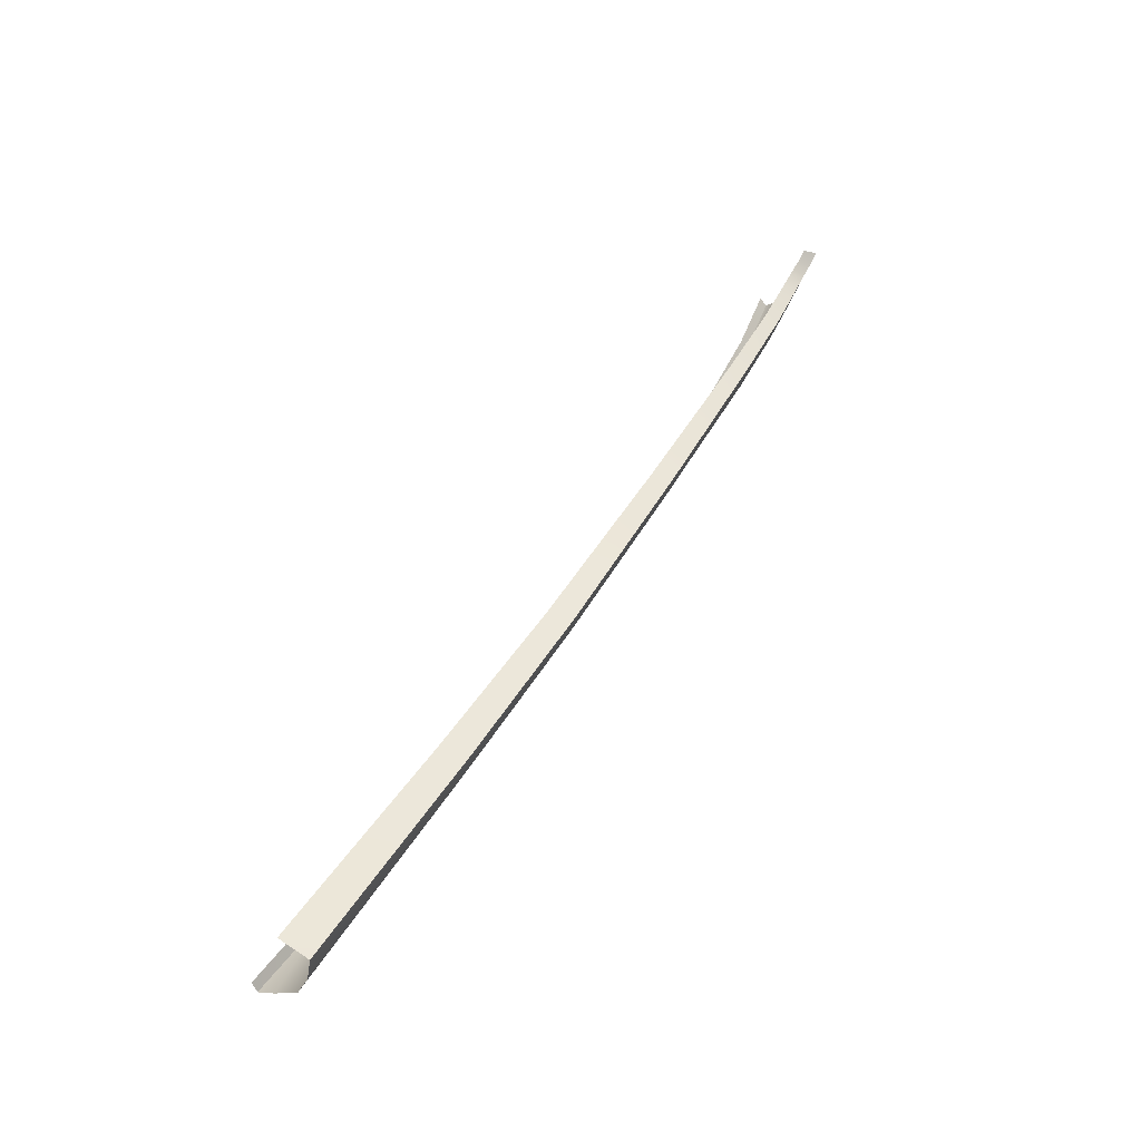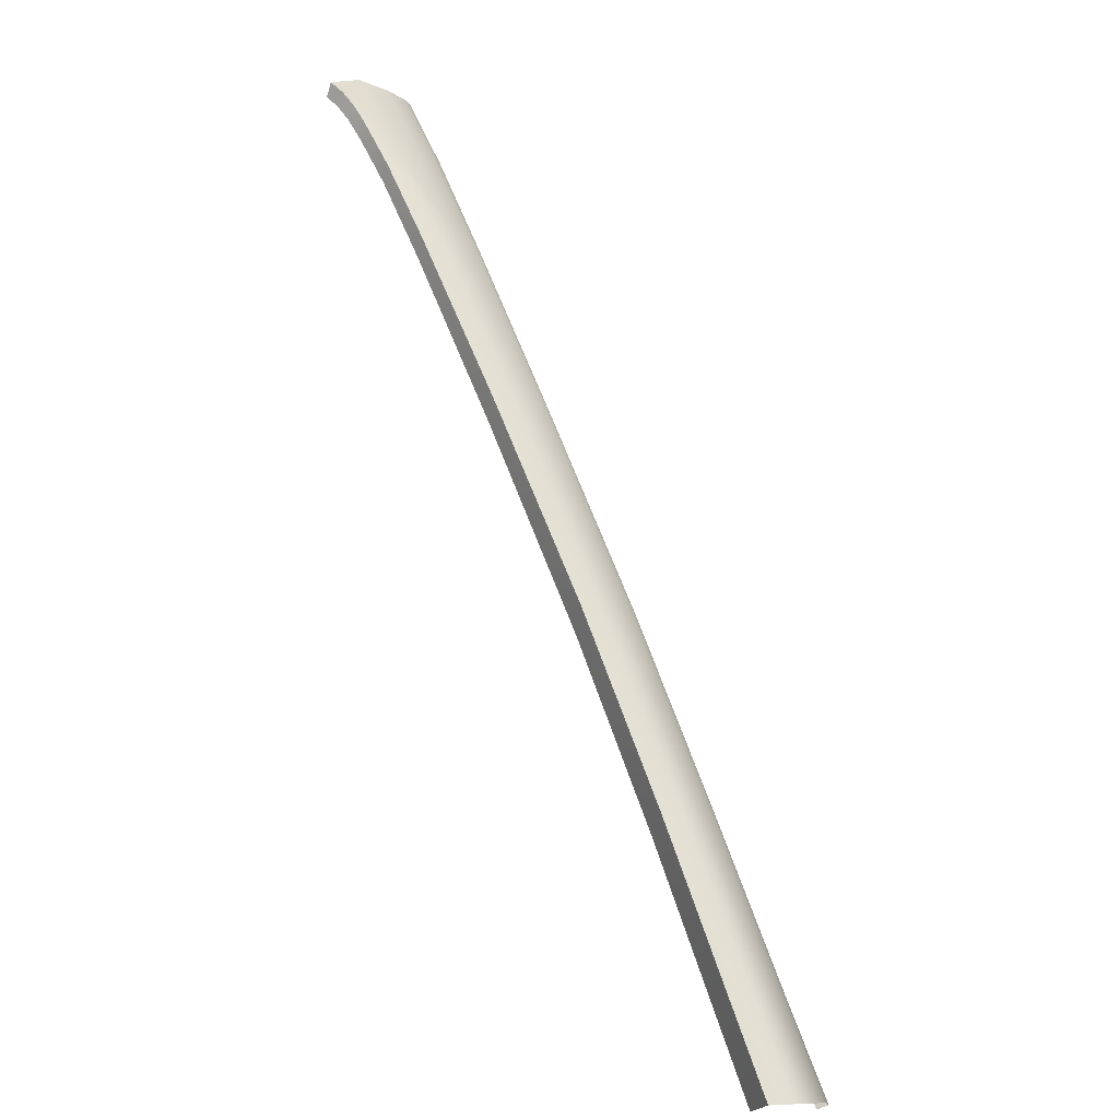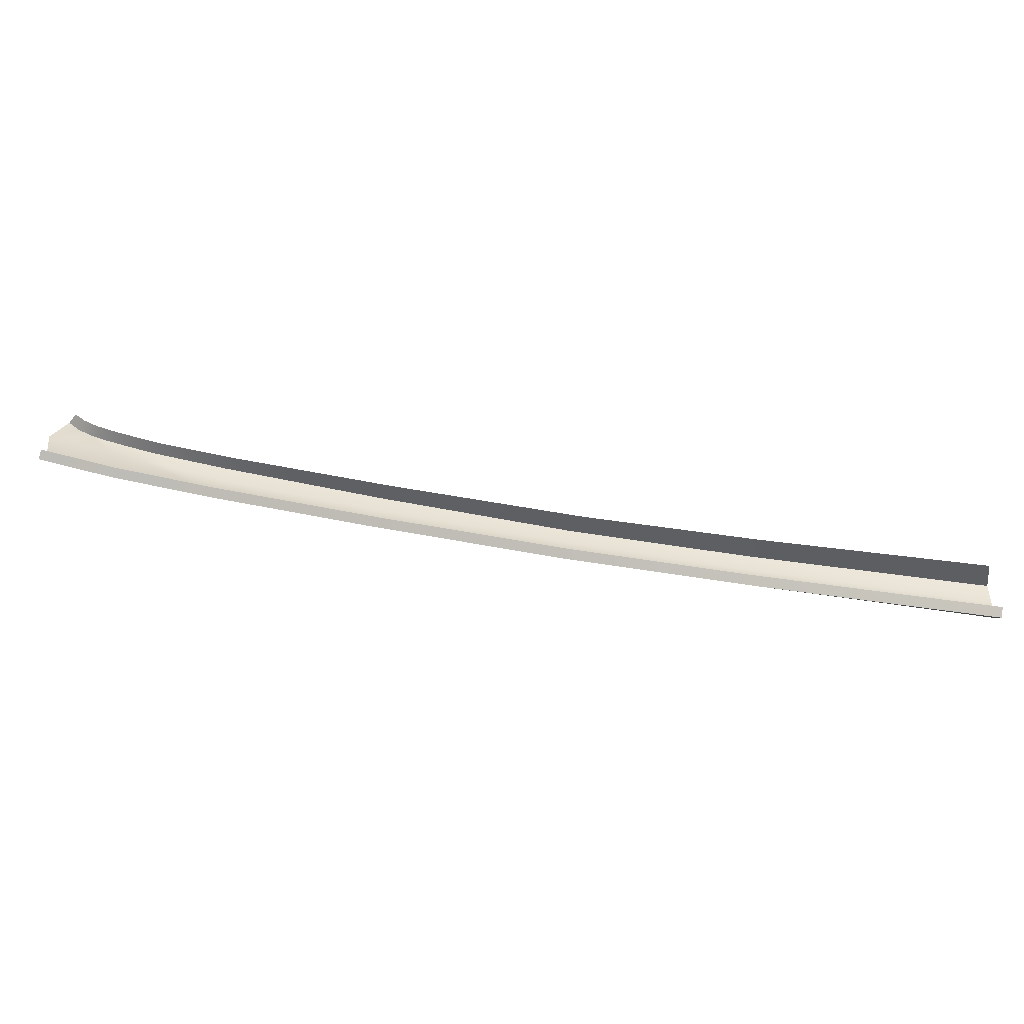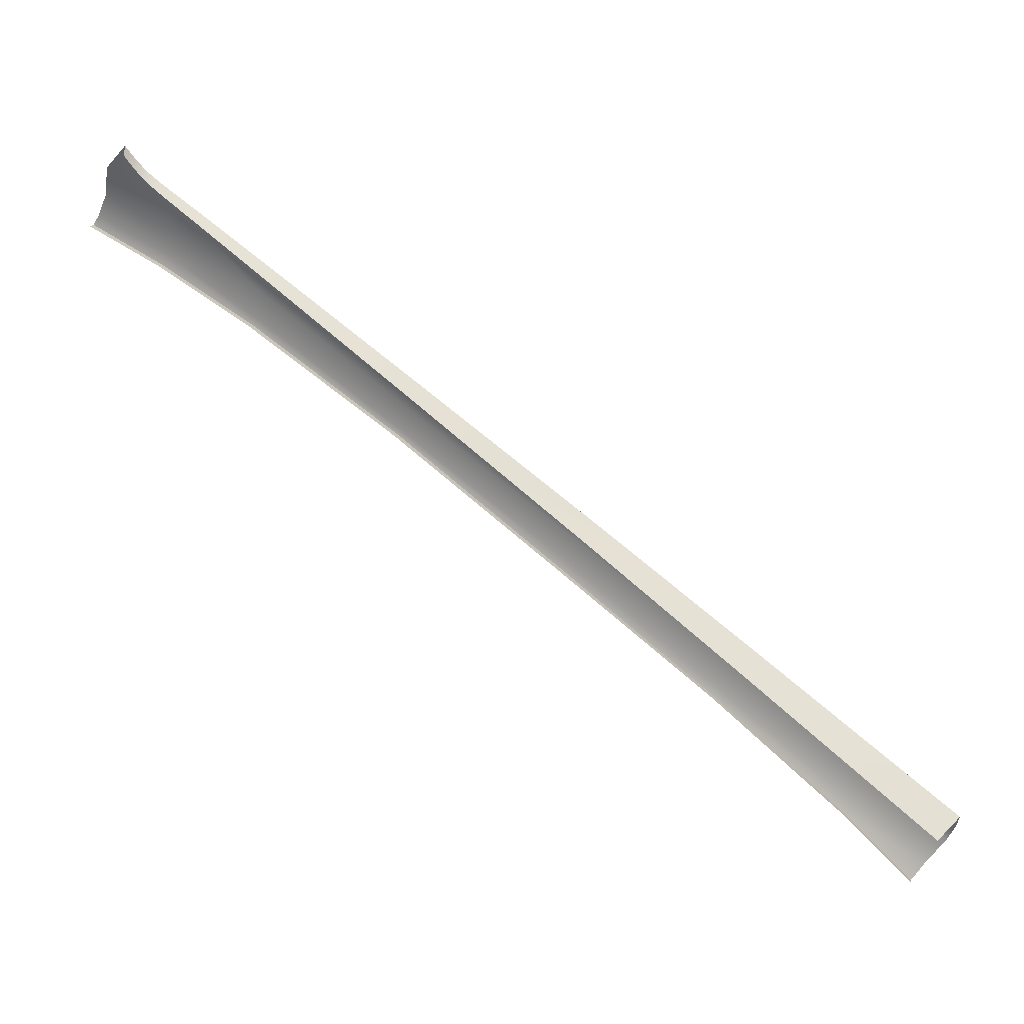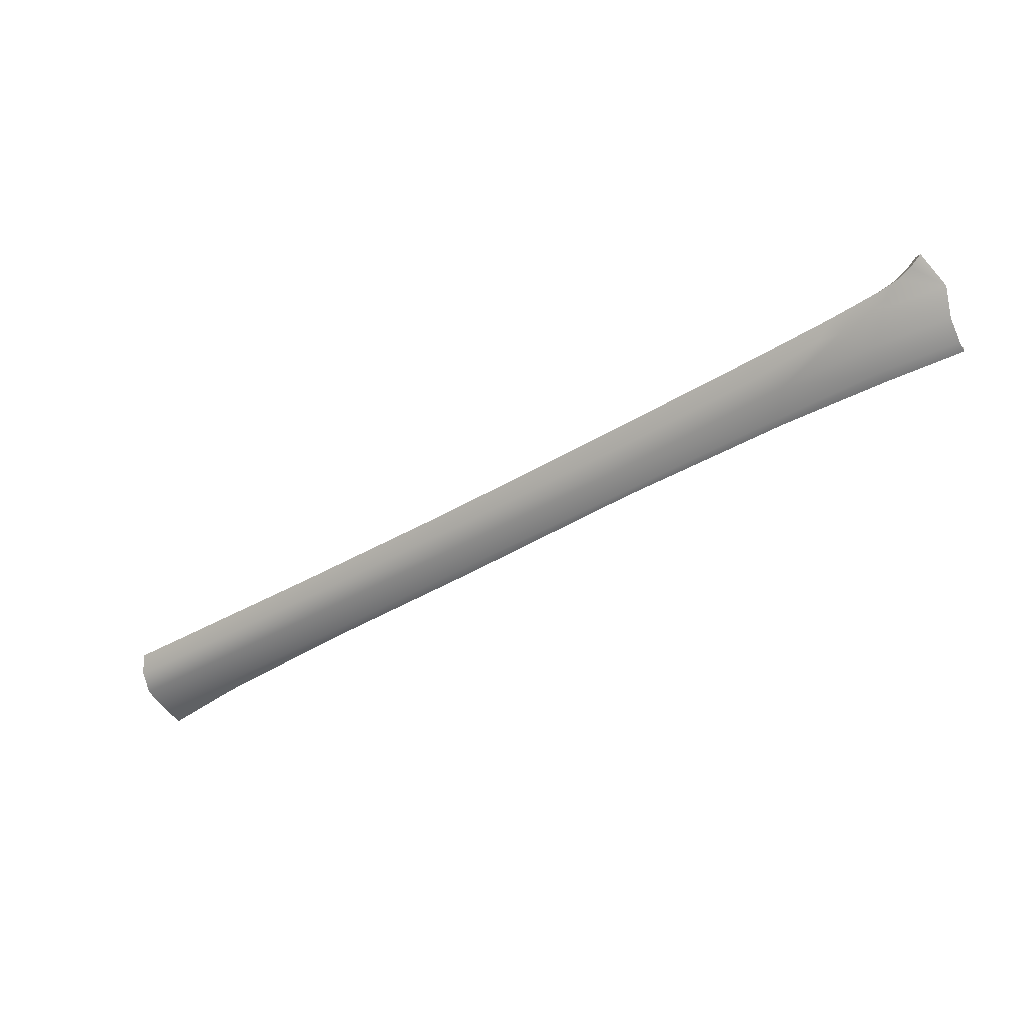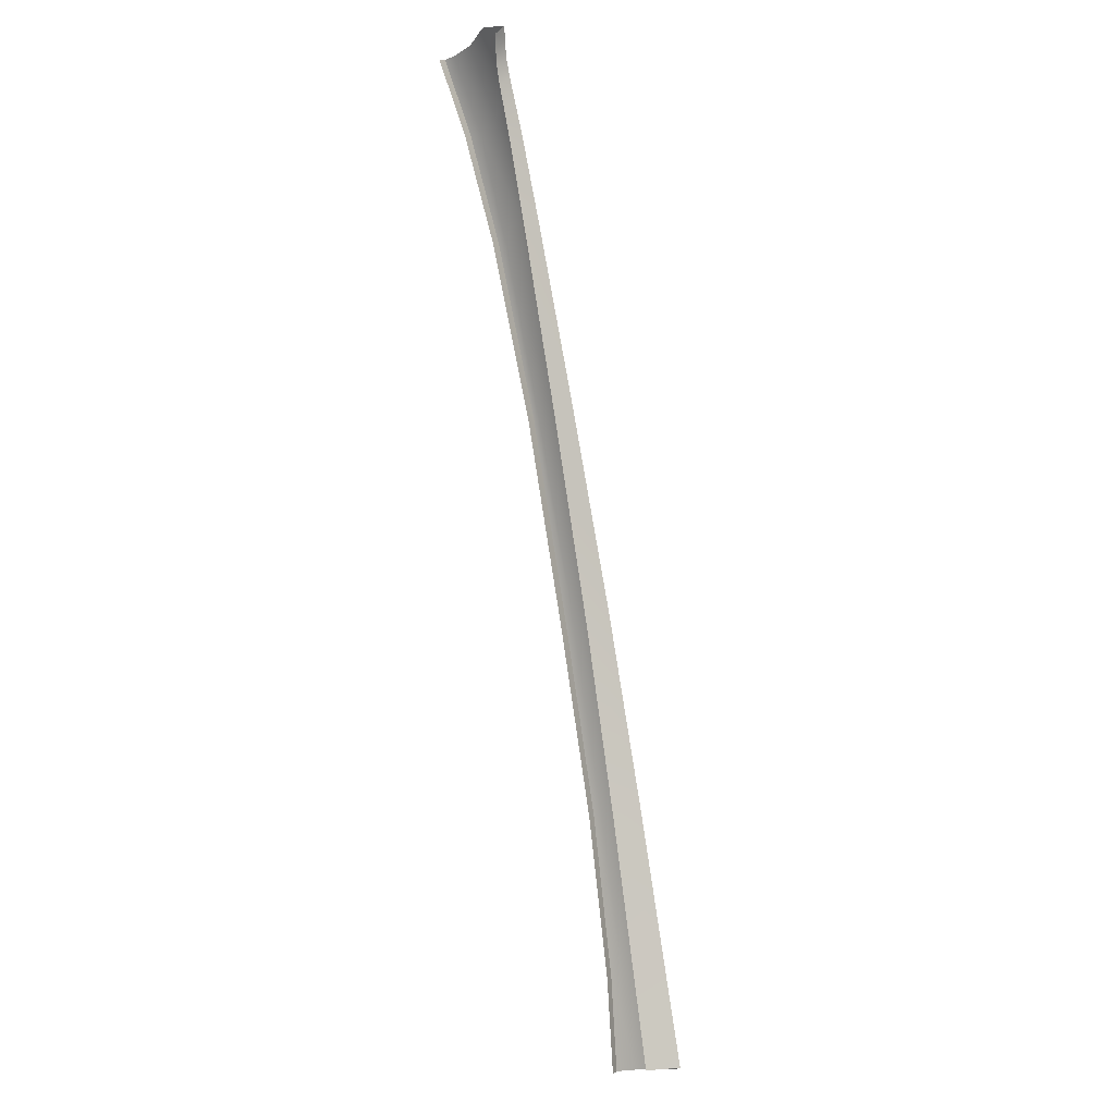
<metadata>
{"format":"obj","ext":"obj","renderer":"f3d","projection":"perspective","resolution":1024,"background":"white","views":[{"elev":32.9,"azim":80.1,"up":"+Z"},{"elev":27.1,"azim":77.4,"up":"+Y"},{"elev":-28.5,"azim":-37.2,"up":"+Z"},{"elev":-22.2,"azim":2.7,"up":"+Y"},{"elev":-22.2,"azim":176.6,"up":"+Z"},{"elev":78.9,"azim":41.9,"up":"+Z"}]}
</metadata>
<code>
v  99.67 68 -94.47
v  94.27 72.4 -93.23
v  100.2 68.61 -93.05
v  94.8 72.98 -91.87
v  94.92 73.21 -90.43
v  100.2 68.84 -91.53
v  63.89 97.99 -83.2
v  75.73 88.78 -86.25
v  63.7 97.58 -84.56
v  75.43 88.51 -87.51
v  74.9 88.02 -88.74
v  63.29 97.02 -85.85
v  52.28 105.5 -82.81
v  54.19 104.9 -81.92
v  54.06 105.5 -80.49
v  42.18 112.9 -78.35
v  45.22 112 -77.51
v  46.07 110.8 -79.15
v  46.2 111.3 -77.97
v  47.55 110.3 -78.46
v  48.74 108.9 -80.21
v  46.55 109.3 -81.36
v  41.77 111.9 -80.3
v  43.9 113.3 -76.22
v  44.48 112.7 -76.93
v  92.93 71.14 -94.44
v  98.22 66.63 -95.69
v  62.45 96.15 -87.01
v  73.94 87.07 -89.9
v  52.36 103.8 -84.42
v  46.03 108.2 -82.78
v  41.01 111 -81.64
v  49.39 109 -79.11
v  50.09 108.1 -80.38
v  85.62 79.45 -91.26
v  84.47 78.34 -92.44
v  86.41 80.18 -88.66
v  86.17 79.96 -89.98
v  40.58 110.5 -82.08
v  45.53 107.7 -83.24
v  52.01 103.4 -84.72
v  62.19 95.89 -87.23
v  73.55 86.69 -90.22
v  84.05 77.98 -92.72
v  92.6 70.33 -94.86
v  97.32 65.64 -96.26
g P710_181C_L_DaS_P710_181C_L
f 1 2 3
f 3 2 4
f 5 6 4
f 4 6 3
f 7 8 9
f 9 8 10
f 11 12 10
f 10 12 9
f 13 14 12
f 12 14 9
f 15 7 14
f 14 7 9
f 16 17 18
f 18 17 19
f 19 20 18
f 18 20 21
f 13 22 21
f 21 22 18
f 22 23 18
f 18 23 16
f 24 25 16
f 17 16 25
f 26 2 27
f 27 2 1
f 12 11 28
f 28 11 29
f 13 12 30
f 30 12 28
f 22 13 31
f 31 13 30
f 23 22 32
f 32 22 31
f 33 15 34
f 34 15 14
f 14 13 34
f 34 13 21
f 20 33 21
f 21 33 34
f 35 2 36
f 36 2 26
f 11 35 29
f 29 35 36
f 37 5 38
f 38 5 4
f 2 35 4
f 4 35 38
f 35 11 38
f 38 11 10
f 8 37 10
f 10 37 38
f 39 32 40
f 40 32 31
f 30 41 31
f 31 41 40
f 41 30 42
f 42 30 28
f 43 42 29
f 29 42 28
f 43 29 44
f 44 29 36
f 45 44 26
f 26 44 36
f 46 45 27
f 27 45 26
v  93.57 71.41 -89.97
v  98.58 67.1 -91.04
v  94.92 73.21 -90.43
v  100.2 68.84 -91.53
v  63.78 96.34 -82.88
v  63.89 97.99 -83.2
v  53.98 104.2 -80.15
v  54.06 105.5 -80.49
v  75.73 88.78 -86.25
v  75.43 86.83 -85.92
v  43.9 113.3 -76.22
v  43.95 112.3 -75.89
v  44.48 112.7 -76.93
v  44.49 111.8 -76.55
v  45.22 112 -77.51
v  45.2 111.1 -77.1
v  46.2 111.3 -77.97
v  46.17 110.3 -77.57
v  47.55 110.3 -78.46
v  47.51 109.3 -78.08
v  49.39 109 -79.11
v  49.33 107.9 -78.75
v  86.41 80.18 -88.66
v  85.6 78.25 -88.27
v  45.53 107.7 -83.24
v  45.41 107.3 -82.6
v  40.58 110.5 -82.08
v  40.48 110 -81.46
v  52.01 103.4 -84.72
v  51.87 103 -84.08
v  62.19 95.89 -87.23
v  62.04 95.48 -86.58
v  73.55 86.69 -90.22
v  73.4 86.31 -89.56
v  84.05 77.98 -92.72
v  83.92 77.63 -92.04
v  92.6 70.33 -94.86
v  92.48 70 -94.16
v  97.32 65.64 -96.26
v  97.22 65.33 -95.55
g P710_181C_L_DaS_P710_181C_L_E
f 47 48 49
f 49 48 50
f 51 52 53
f 53 52 54
f 52 51 55
f 55 51 56
f 57 58 59
f 59 58 60
f 59 60 61
f 61 60 62
f 61 62 63
f 63 62 64
f 63 64 65
f 65 64 66
f 65 66 67
f 67 66 68
f 53 54 68
f 68 54 67
f 55 56 69
f 69 56 70
f 47 49 70
f 70 49 69
f 71 72 73
f 73 72 74
f 71 75 72
f 72 75 76
f 75 77 76
f 76 77 78
f 77 79 78
f 78 79 80
f 79 81 80
f 80 81 82
f 81 83 82
f 82 83 84
f 83 85 84
f 84 85 86

</code>
